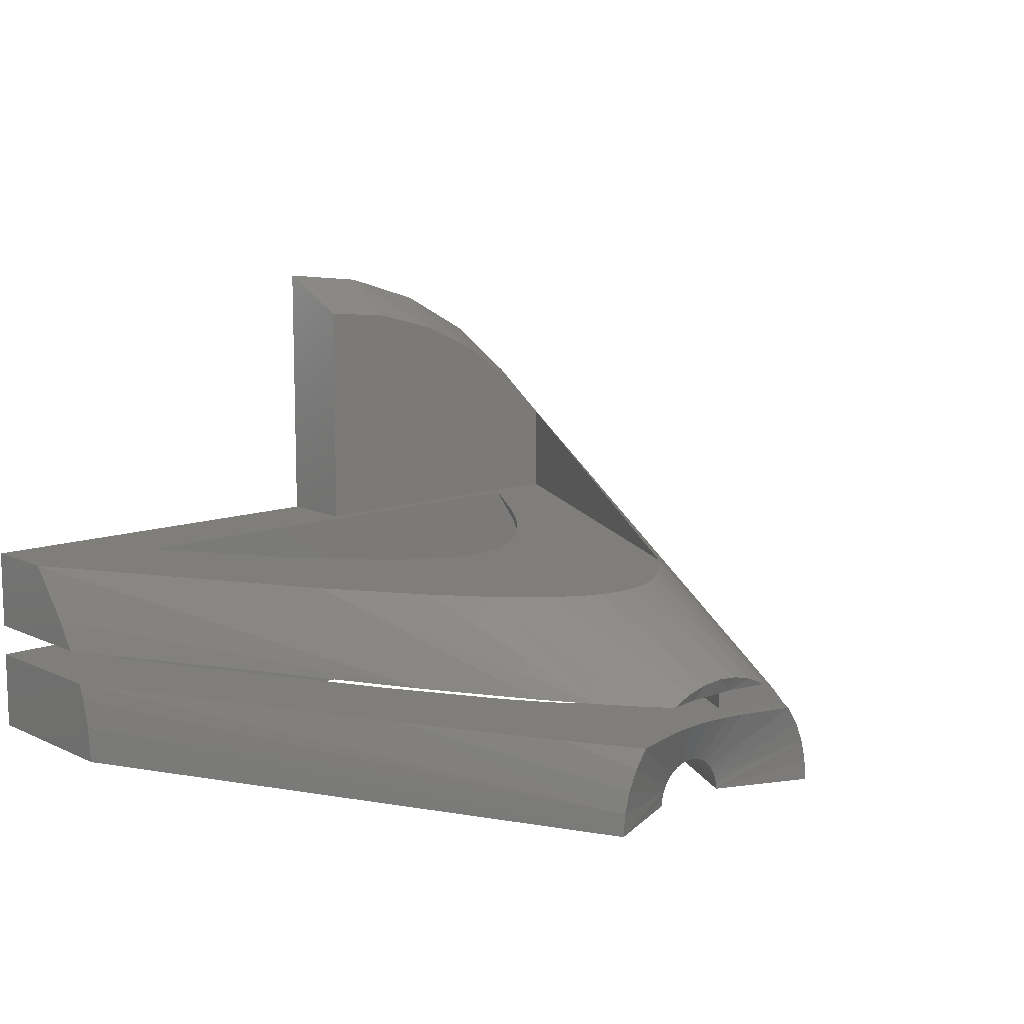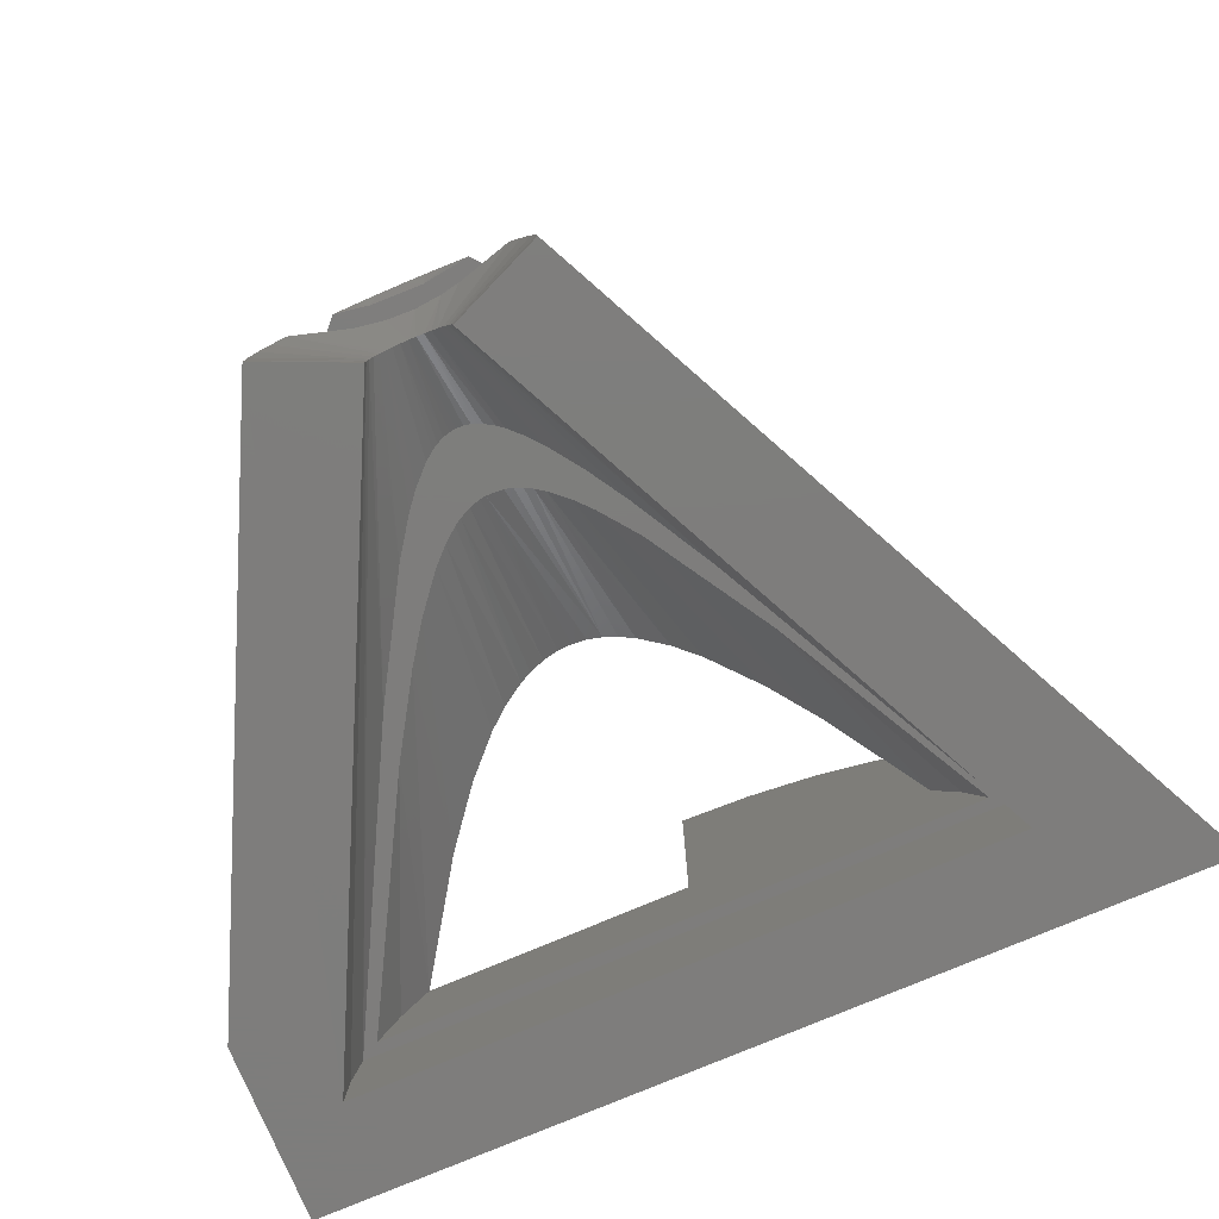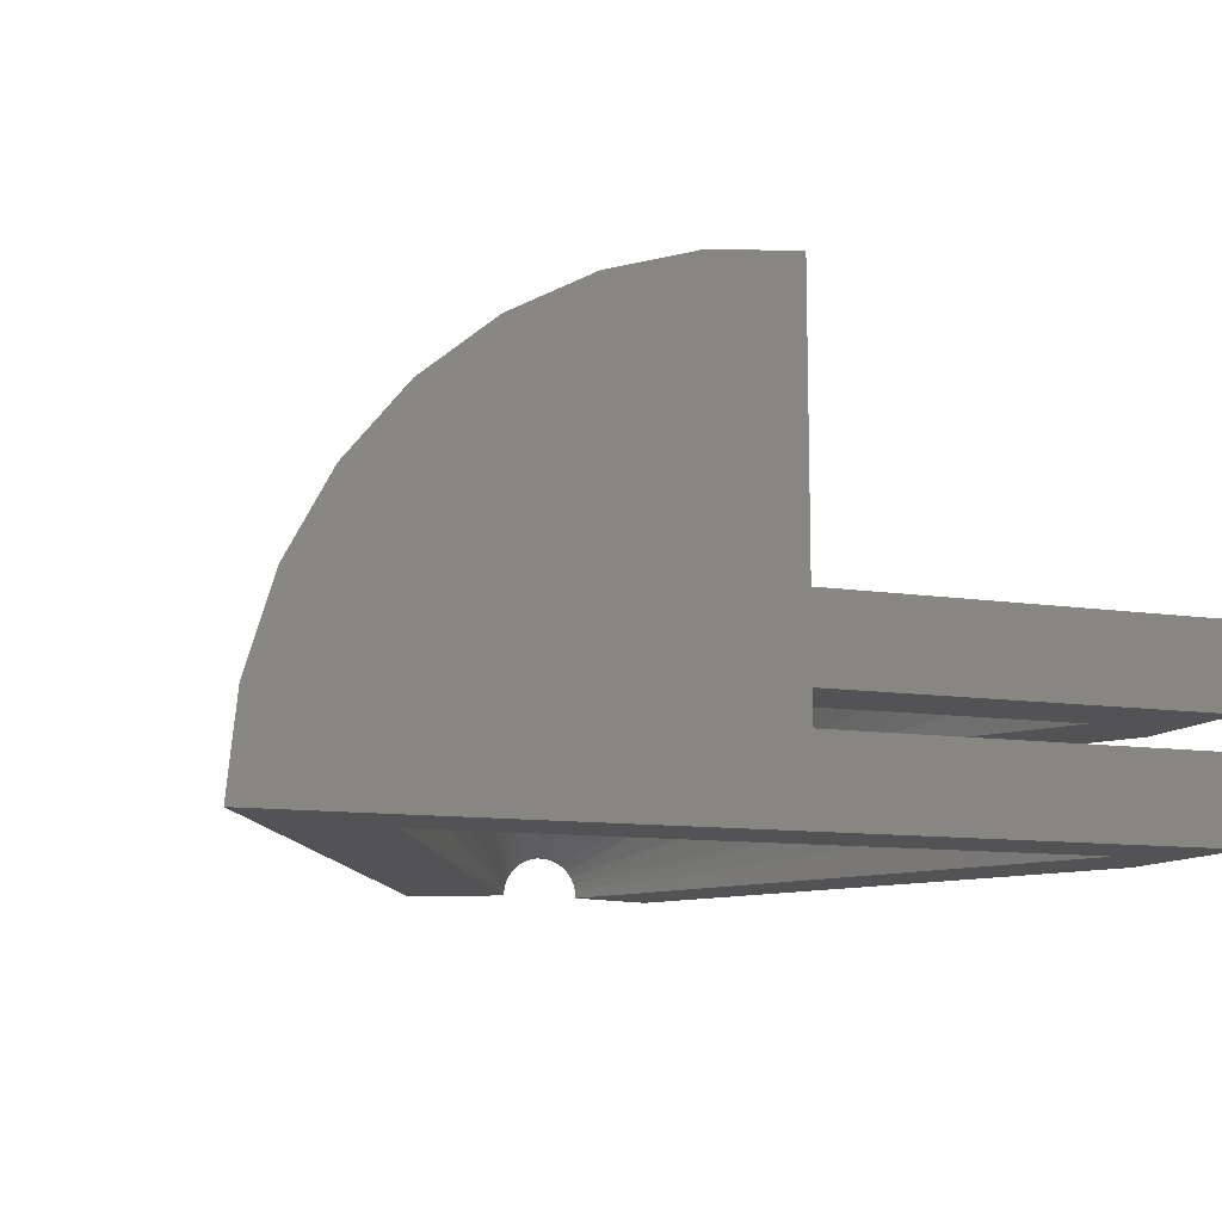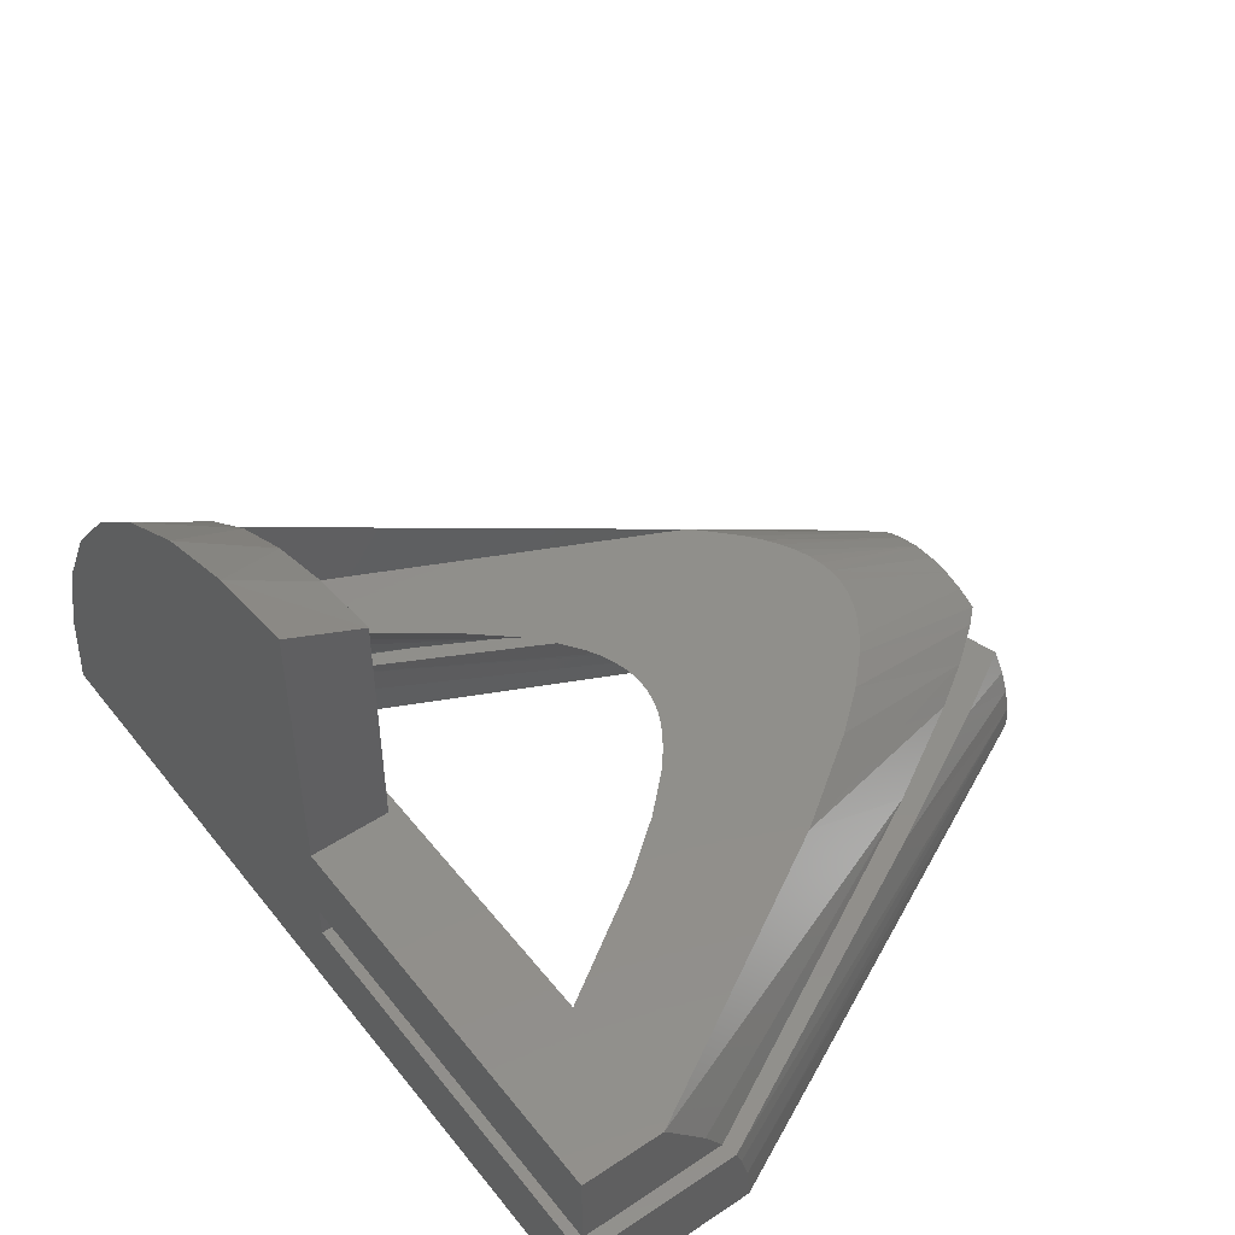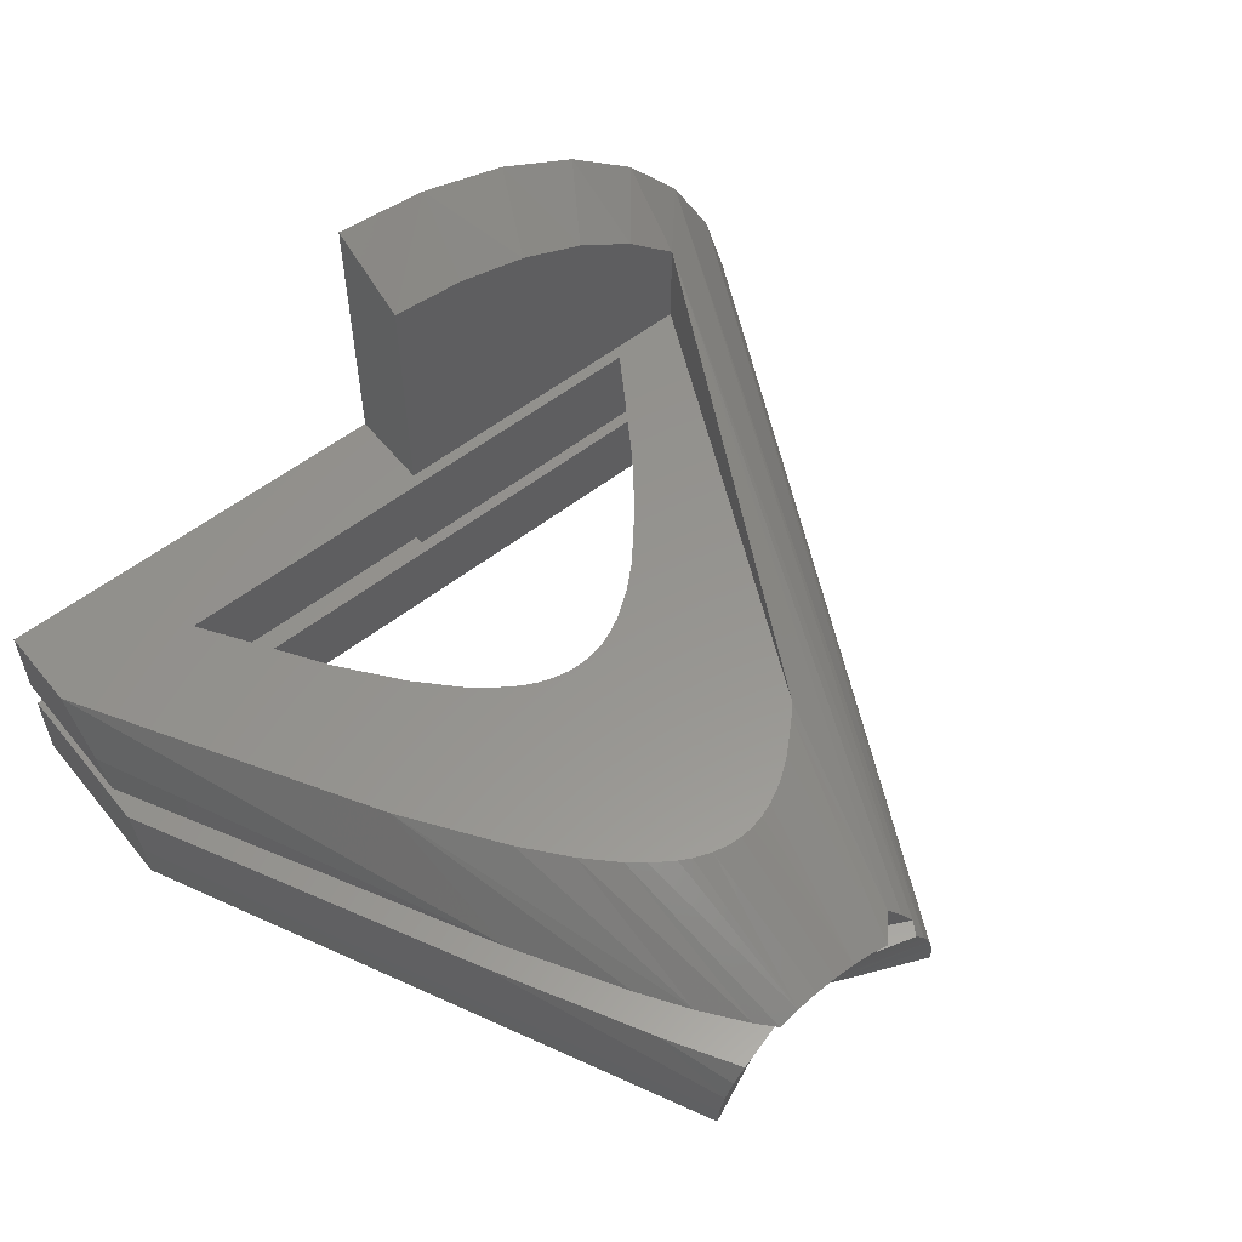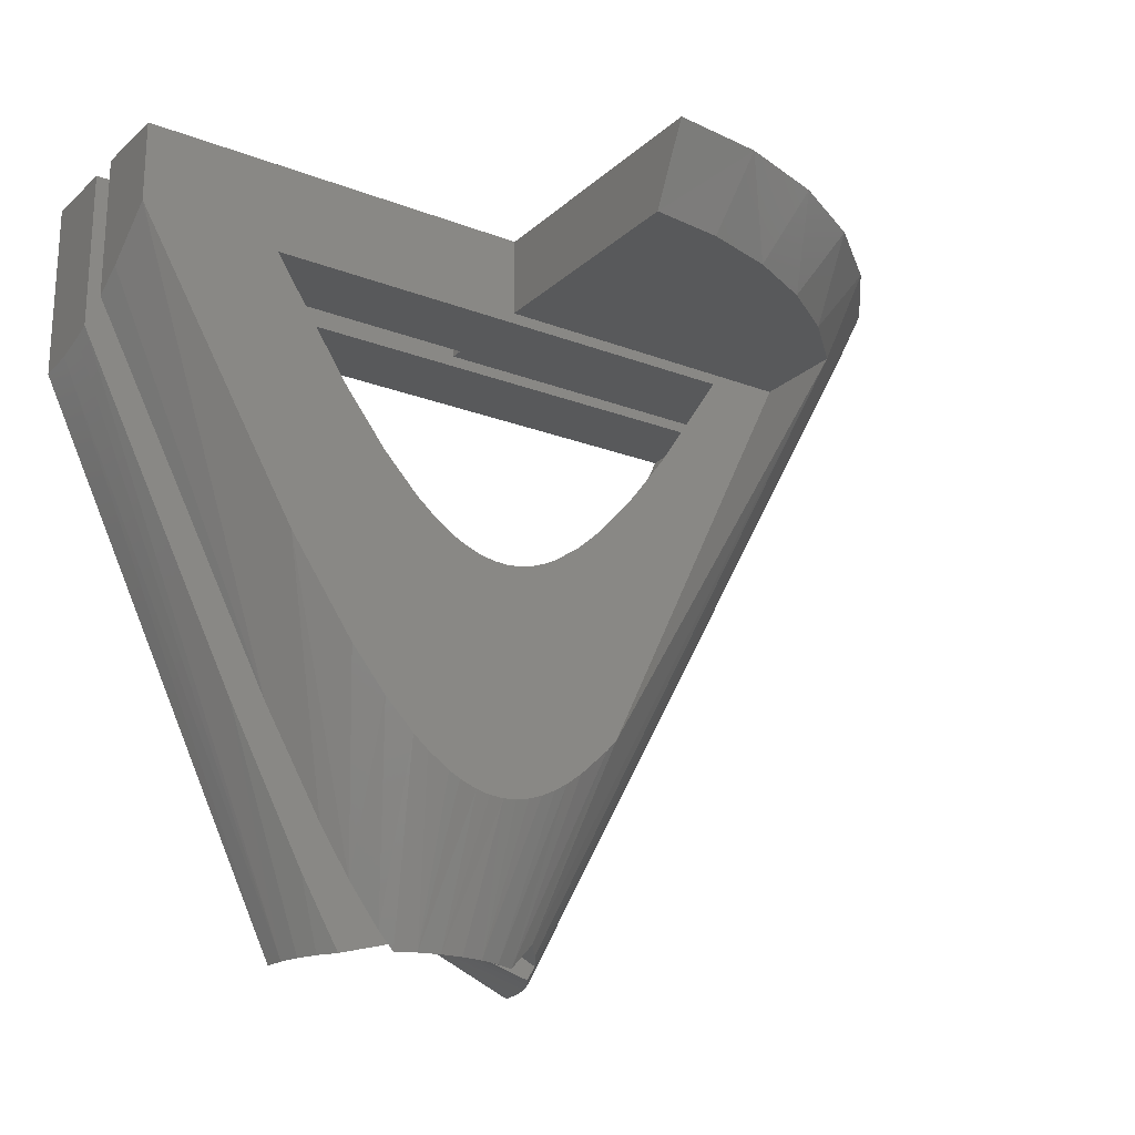
<metadata>
{"format":"stl","ext":"stl","renderer":"f3d","projection":"perspective","resolution":1024,"background":"white","views":[{"elev":11.4,"azim":-41.5,"up":"+Z"},{"elev":-77.2,"azim":22.9,"up":"+Z"},{"elev":-11.0,"azim":159.1,"up":"+Z"},{"elev":47.8,"azim":-126.5,"up":"+Z"},{"elev":57.4,"azim":-38.7,"up":"+Z"},{"elev":-21.7,"azim":-33.9,"up":"+Y"}]}
</metadata>
<code>
# stl→obj: 180 verts, 364 faces
v -0.5328 0.25 9.85e-17
v -0.2641 -0.3063 -0.000462
v -0.3516 -0.3438 7.082e-17
v -0.6007 0.1687 0
v -0.6007 0.3375 0
v 0.2297 0.3375 5.17e-16
v 0.07969 0.25 3.47e-16
v -0.1891 -0.3063 4.249e-17
v -0.1016 -0.3438 0
v -0.2192 0.3372 0.1094
v -0.6007 0.3375 0.1094
v -0.6007 0.3375 0.1875
v 0.1957 0.3375 0.1729
v 0.2211 0.3375 0.0881
v -0.2192 0.3372 0.07812
v -0.2192 0.3372 0.1875
v -0.2192 0.3372 0.4562
v -0.1312 0.3375 0.4462
v -0.04685 0.3375 0.4194
v 0.03075 0.3375 0.3768
v 0.09866 0.3375 0.32
v 0.1543 0.3375 0.2512
v -0.6007 0.3375 0.07812
v -0.4687 0.25 0.1875
v -0.4935 0.25 0.1501
v -0.2266 0.25 0.1875
v 0.05949 0.25 0.1094
v 0.04041 0.25 0.1501
v -0.2266 0.25 0.1094
v 0.01558 0.25 0.1875
v -0.5126 0.25 0.1094
v -0.5227 0.25 0.07812
v -0.5303 0.25 0.03939
v -0.2266 0.25 0.07812
v 0.06955 0.25 0.07812
v 0.07714 0.25 0.03939
v -0.05294 0.04086 0.1094
v -0.04805 0.152 0.1875
v -0.3964 0.1397 0.1875
v -0.354 0.08537 0.1875
v -0.3235 -0.08136 0.1094
v -0.3477 -0.04598 0.1094
v -0.2947 -0.1172 0.1094
v -0.2791 0.01917 0.1875
v -0.2675 0.01336 0.1875
v -0.2588 -0.1479 0.1094
v -0.2658 -0.1434 0.1094
v -0.2379 0.004929 0.1875
v -0.2243 0.004248 0.1875
v -0.2321 -0.1572 0.1094
v -0.2107 0.005607 0.1875
v -0.1973 0.008918 0.1875
v -0.1926 -0.1468 0.1094
v -0.2003 -0.151 0.1094
v -0.2081 -0.1543 0.1094
v -0.1844 0.01389 0.1875
v -0.1706 0.02113 0.1875
v -0.08315 0.1047 0.1875
v -0.1249 -0.07484 0.1094
v -0.1528 -0.1108 0.1094
v -0.1229 0.05957 0.1875
v -0.3929 0.02809 0.1094
v -0.2267 -0.1575 0.1094
v -0.216 -0.1564 0.1094
v -0.2213 -0.1572 0.1094
v -0.3198 0.04951 0.1875
v -0.3007 0.03349 0.1875
v -0.2791 -0.1327 0.1094
v -0.2375 -0.1563 0.1094
v -0.2481 -0.1531 0.1094
v -0.253 0.008067 0.1875
v -0.1841 -0.141 0.1094
v -0.1452 0.0392 0.1875
v -0.1677 -0.1268 0.1094
v -0.2635 -0.3063 0.006463
v -0.1897 -0.3063 0.006917
v -0.2586 -0.3063 0.01942
v -0.2617 -0.3063 0.01317
v -0.3799 -0.02768 0.07812
v -0.2545 -0.3063 0.025
v -0.3164 -0.1375 0.07812
v -0.2915 -0.1736 0.07812
v -0.2786 -0.1896 0.07812
v -0.2494 -0.3063 0.02973
v -0.262 -0.2063 0.07812
v -0.2536 -0.2127 0.07812
v -0.2435 -0.3063 0.03343
v -0.2473 -0.2166 0.07812
v -0.2409 -0.2195 0.07812
v -0.2371 -0.3063 0.03599
v -0.2345 -0.2213 0.07812
v -0.2284 -0.2221 0.07812
v -0.2303 -0.3063 0.03732
v -0.2165 -0.3063 0.03612
v -0.2233 -0.3063 0.03736
v -0.2158 -0.2206 0.07812
v -0.2221 -0.2219 0.07812
v -0.21 -0.3063 0.03364
v -0.1974 -0.2113 0.07812
v -0.2066 -0.2169 0.07812
v -0.2041 -0.3063 0.03001
v -0.1793 -0.1949 0.07812
v -0.1913 -0.2065 0.07812
v -0.1449 -0.15 0.07812
v -0.1989 -0.3063 0.02534
v -0.1676 -0.1813 0.07812
v -0.1212 -0.1123 0.07812
v -0.07606 -0.0329 0.07812
v -0.1947 -0.3063 0.01981
v -0.1916 -0.3063 0.0136
v -0.2112 -0.2191 0.07812
v -0.2266 -0.3438 0.125
v -0.2475 -0.3438 0.1232
v -0.209 -0.3377 0.1094
v -0.2056 -0.3438 0.1232
v -0.1852 -0.3438 0.118
v -0.166 -0.3438 0.1094
v -0.2563 -0.3388 0.1094
v -0.2679 -0.3438 0.118
v -0.2871 -0.3438 0.1094
v -0.1172 -0.3438 0.06062
v -0.1086 -0.3438 0.0414
v -0.179 -0.3294 0.07812
v -0.1959 -0.3262 0.07812
v -0.2199 -0.3238 0.07812
v -0.2455 -0.3246 0.07812
v -0.2727 -0.3291 0.07812
v -0.3445 -0.3438 0.0414
v -0.3498 -0.3438 0.021
v -0.3359 -0.3438 0.06062
v -0.1033 -0.3438 0.021
v -0.129 -0.3438 0.07812
v -0.3241 -0.3438 0.07812
v -0.1207 -0.3303 0.07812
v -0.3635 -0.2404 0.1094
v -0.3332 -0.2866 0.1094
v -0.4435 -0.01117 0.1875
v -0.3029 -0.1845 0.1875
v -0.2813 -0.1991 0.1875
v -0.2702 -0.2049 0.1875
v -0.08347 0.2607 0.3937
v -0.02058 0.2607 0.3648
v -0.1438 -0.3187 0.1094
v -0.1052 -0.1415 0.1875
v -0.1149 -0.152 0.1875
v 0.03668 0.2607 0.3259
v -0.1587 -0.1908 0.1875
v -0.1718 -0.1991 0.1875
v -0.1437 -0.1792 0.1875
v 0.08676 0.2607 0.278
v -0.1312 -0.325 0.09433
v -0.422 -0.1403 0.1094
v -0.6007 0.2599 0.1875
v -0.6007 0.2187 0.1371
v -0.6007 0.2009 0.1094
v -0.1853 -0.206 0.1875
v -0.1989 -0.211 0.1875
v -0.2122 -0.2141 0.1875
v -0.2255 -0.2152 0.1875
v -0.3178 -0.172 0.1875
v -0.3025 -0.327 0.1094
v -0.3464 -0.1432 0.1875
v -0.3806 -0.1018 0.1875
v -0.2533 -0.2113 0.1875
v -0.2394 -0.2143 0.1875
v -0.2192 0.2607 0.4188
v -0.1503 0.2607 0.4119
v -0.3636 -0.2764 0.07812
v -0.4411 -0.1313 0.07812
v -0.6007 0.1853 0.07812
v -0.6007 0.1793 0.06231
v -0.6007 0.1722 0.03551
v -0.1809 -0.3002 0.07812
v 0.08676 0.2607 0.07812
v -0.2192 0.2607 0.07812
v -0.2192 0.2607 0.1875
v 0.08676 0.2607 0.1875
v 0.08676 0.2607 0.1094
v -0.1809 -0.3002 0.1094
v -0.2192 0.2607 0.1094
f 1 2 3
f 1 3 4
f 1 4 5
f 1 5 6
f 1 6 7
f 7 6 8
f 8 6 9
f 10 11 12
f 10 12 13
f 10 13 14
f 10 14 15
f 16 17 18
f 16 18 19
f 16 19 20
f 16 20 21
f 16 21 22
f 16 22 13
f 16 13 12
f 14 6 15
f 15 6 5
f 15 5 23
f 24 25 26
f 27 28 29
f 30 26 28
f 28 26 25
f 28 25 29
f 29 25 31
f 32 33 34
f 35 34 36
f 36 34 33
f 36 33 7
f 7 33 1
f 28 37 30
f 37 38 30
f 39 40 41
f 42 39 41
f 41 40 43
f 44 45 46
f 46 47 44
f 48 49 50
f 49 51 50
f 52 53 54
f 54 55 52
f 56 57 53
f 52 56 53
f 58 59 60
f 60 61 58
f 59 38 37
f 59 58 38
f 37 28 27
f 25 62 31
f 63 50 64
f 65 63 64
f 24 39 42
f 24 42 62
f 24 62 25
f 40 66 43
f 43 66 67
f 43 67 68
f 68 67 44
f 68 44 47
f 50 69 48
f 48 69 70
f 48 70 71
f 71 70 46
f 71 46 45
f 55 64 52
f 52 64 50
f 52 50 51
f 53 57 72
f 72 57 73
f 72 73 74
f 74 73 61
f 74 61 60
f 1 33 2
f 33 75 2
f 8 76 7
f 76 36 7
f 77 78 79
f 80 77 81
f 77 79 81
f 82 83 84
f 80 82 84
f 80 81 82
f 85 86 87
f 87 83 85
f 84 83 87
f 88 89 90
f 90 86 88
f 87 86 90
f 91 92 93
f 93 89 91
f 90 89 93
f 94 95 96
f 95 97 96
f 98 94 99
f 94 100 99
f 101 98 102
f 98 103 102
f 104 105 101
f 106 104 101
f 107 108 109
f 105 107 109
f 109 108 110
f 92 97 95
f 93 92 95
f 111 100 94
f 96 111 94
f 99 103 98
f 102 106 101
f 104 107 105
f 35 36 76
f 35 76 110
f 35 110 108
f 32 79 78
f 32 78 75
f 32 75 33
f 112 113 114
f 114 115 112
f 116 115 114
f 116 114 117
f 118 119 120
f 118 113 119
f 114 113 118
f 110 121 109
f 110 122 121
f 76 122 110
f 123 124 101
f 101 105 123
f 95 94 125
f 94 124 125
f 98 124 94
f 98 101 124
f 126 127 90
f 93 126 90
f 128 129 78
f 78 130 128
f 77 130 78
f 77 80 130
f 93 125 126
f 95 125 93
f 87 127 84
f 90 127 87
f 3 2 75
f 3 75 78
f 3 78 129
f 8 9 131
f 8 131 122
f 8 122 76
f 132 123 105
f 132 105 109
f 132 109 121
f 133 130 80
f 133 80 84
f 133 84 127
f 134 121 22
f 134 132 121
f 135 136 137
f 138 119 139
f 119 140 139
f 18 141 19
f 19 141 142
f 143 144 145
f 142 146 20
f 20 19 142
f 20 146 21
f 121 13 22
f 116 147 148
f 117 143 145
f 117 145 149
f 117 149 147
f 117 147 116
f 150 144 143
f 150 143 151
f 150 151 134
f 150 134 22
f 150 22 21
f 150 21 146
f 152 135 137
f 152 137 153
f 152 153 154
f 152 154 155
f 115 116 148
f 115 148 156
f 115 156 157
f 115 157 158
f 115 158 159
f 115 159 112
f 9 6 131
f 131 6 14
f 131 14 122
f 122 14 13
f 122 13 121
f 119 138 120
f 120 138 160
f 120 160 161
f 161 160 162
f 161 162 136
f 136 162 163
f 136 163 137
f 140 119 164
f 164 119 113
f 164 113 165
f 165 113 159
f 159 113 112
f 17 166 18
f 18 166 167
f 18 167 141
f 133 168 130
f 130 168 128
f 128 168 169
f 128 169 129
f 129 169 170
f 129 170 171
f 4 3 172
f 172 3 129
f 172 129 171
f 4 172 171
f 4 171 170
f 4 170 23
f 4 23 5
f 125 97 92
f 125 92 126
f 173 174 35
f 173 35 108
f 173 108 107
f 173 107 104
f 173 104 106
f 173 106 102
f 173 102 103
f 173 103 99
f 173 99 100
f 173 100 111
f 173 111 96
f 173 96 97
f 173 97 125
f 173 125 124
f 173 124 123
f 23 170 32
f 23 32 34
f 23 34 175
f 23 175 15
f 168 133 127
f 168 127 126
f 168 126 92
f 168 92 91
f 168 91 89
f 168 89 88
f 168 88 86
f 168 86 85
f 168 85 83
f 168 83 82
f 168 82 81
f 168 81 169
f 132 134 123
f 123 134 173
f 32 170 79
f 79 170 169
f 79 169 81
f 34 35 175
f 175 35 174
f 12 176 16
f 158 157 49
f 157 156 49
f 156 148 49
f 148 147 49
f 147 149 49
f 149 145 49
f 177 176 26
f 177 26 30
f 177 30 144
f 153 137 24
f 153 24 26
f 153 26 176
f 153 176 12
f 48 137 163
f 48 163 162
f 48 162 160
f 48 160 138
f 48 138 139
f 48 139 140
f 48 140 164
f 48 164 165
f 48 165 159
f 48 159 158
f 48 158 49
f 137 48 71
f 137 71 45
f 137 45 44
f 137 44 67
f 137 67 66
f 137 66 40
f 137 40 39
f 137 39 24
f 144 30 38
f 144 38 58
f 144 58 61
f 144 61 73
f 144 73 57
f 144 57 56
f 144 56 52
f 144 52 51
f 144 51 49
f 144 49 145
f 12 11 153
f 153 11 155
f 153 155 154
f 118 161 136
f 161 118 120
f 178 179 27
f 178 27 29
f 178 29 180
f 11 10 180
f 11 180 29
f 11 29 31
f 11 31 155
f 152 155 31
f 152 31 62
f 152 62 42
f 152 42 41
f 152 41 43
f 152 43 68
f 152 68 47
f 135 152 47
f 135 47 46
f 135 46 70
f 135 70 69
f 135 69 50
f 135 50 63
f 179 63 65
f 179 65 64
f 179 64 55
f 179 55 54
f 179 54 53
f 179 53 72
f 179 72 74
f 179 74 60
f 179 60 59
f 179 59 37
f 179 37 27
f 63 136 135
f 136 63 118
f 118 63 179
f 118 179 114
f 114 179 143
f 114 143 117
f 166 176 177
f 166 177 150
f 166 150 146
f 166 146 142
f 166 142 141
f 166 141 167
f 150 177 144
f 143 179 151
f 151 179 173
f 151 173 134
f 16 176 17
f 17 176 166
f 15 175 10
f 10 175 180
f 175 174 180
f 180 174 178
f 174 173 178
f 178 173 179

</code>
